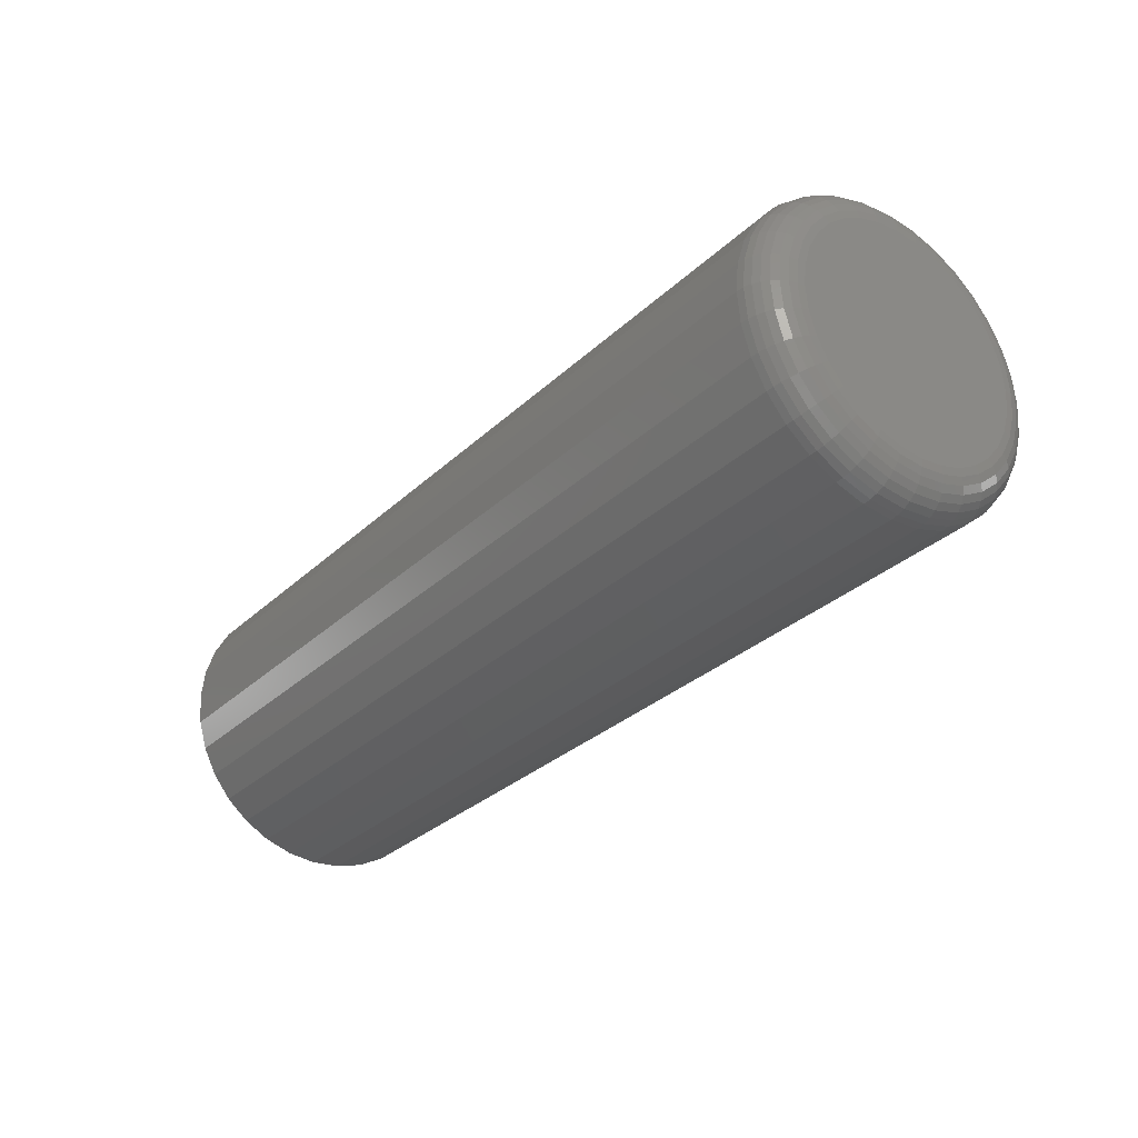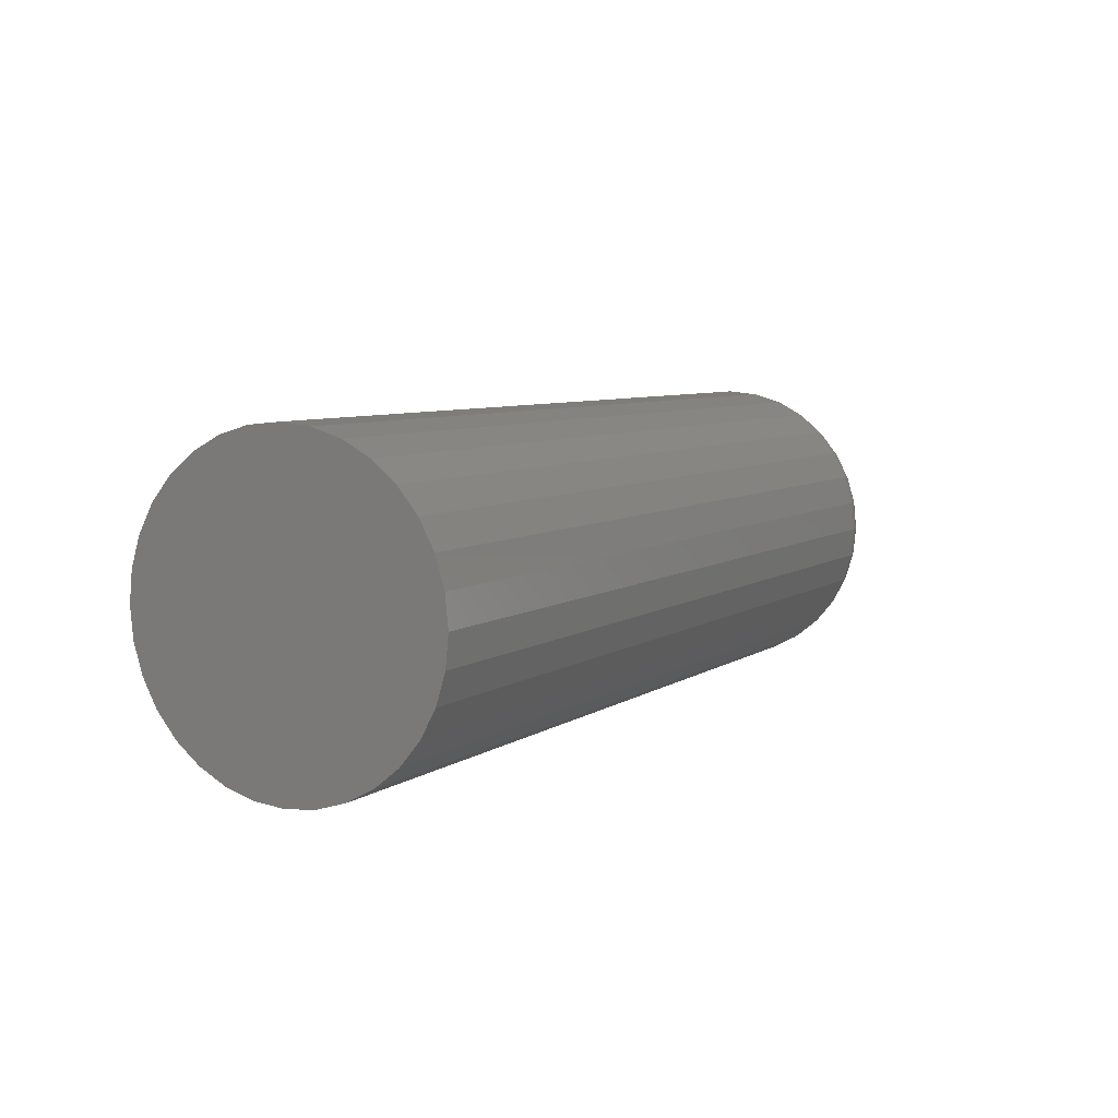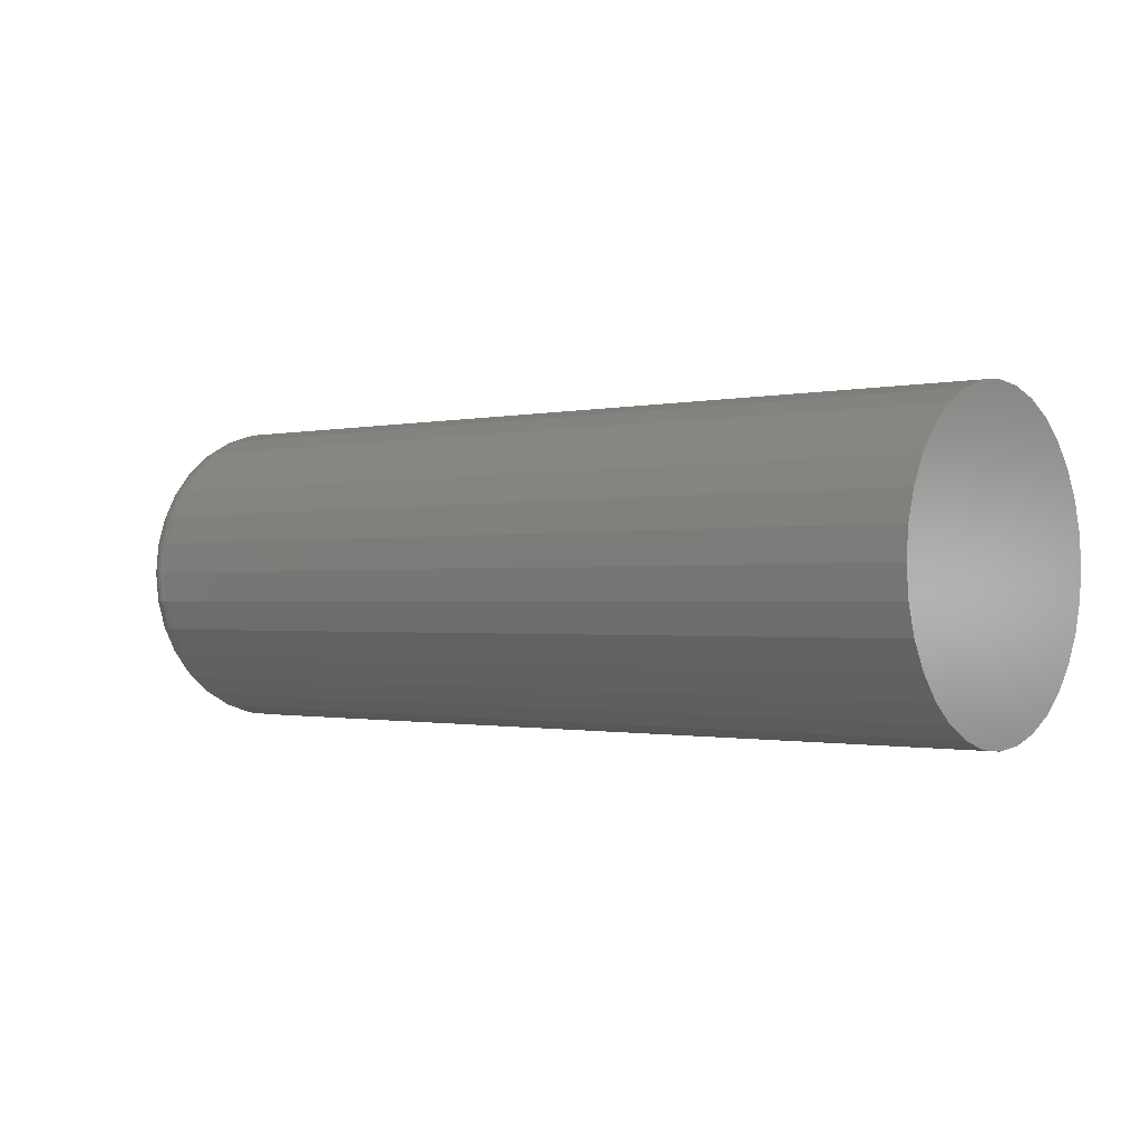
<metadata>
{"format":"stl","ext":"stl","renderer":"f3d","projection":"perspective","resolution":1024,"background":"white","views":[{"elev":-30.9,"azim":52.6,"up":"+Y"},{"elev":6.6,"azim":-61.5,"up":"+Z"},{"elev":-0.9,"azim":-140.9,"up":"+Z"}]}
</metadata>
<code>
# stl→obj: 320 verts, 636 faces
v 0.75 -0.01591 0.09324
v 0.75 0.02118 0.09324
v 0.75 0.002632 0.09507
v 0.75 -0.03375 0.08783
v 0.75 0.03901 0.08783
v 0.75 -0.05018 0.07904
v 0.75 0.05545 0.07904
v 0.75 0.05545 -0.07904
v 0.75 -0.03375 -0.08783
v 0.75 0.03901 -0.08783
v 0.75 -0.01591 -0.09324
v 0.75 0.02118 -0.09324
v 0.75 0.002632 -0.09507
v 0.75 0.06985 0.06722
v 0.75 -0.06459 0.06722
v 0.75 0.08168 0.05282
v 0.75 -0.07641 0.05282
v 0.75 0.09046 0.03638
v 0.75 -0.0852 0.03638
v 0.75 0.09587 0.01855
v 0.75 -0.09061 0.01855
v 0.75 0.0977 -4.837e-17
v 0.75 -0.09243 -2.551e-16
v 0.75 0.09587 -0.01855
v 0.75 -0.09061 -0.01855
v 0.75 0.09046 -0.03638
v 0.75 -0.0852 -0.03638
v 0.75 0.08168 -0.05282
v 0.75 -0.07641 -0.05282
v 0.75 0.06985 -0.06722
v 0.75 -0.06459 -0.06722
v 0.75 -0.05018 -0.07904
v 0 0.1289 5.805e-17
v 0.7188 0.1289 -5.338e-16
v 0 0.1265 -0.02464
v 0.7188 0.1265 -0.02464
v 0 0.1193 -0.04834
v 0.7188 0.1193 -0.04834
v 0 0.1077 -0.07018
v 0.7188 0.1077 -0.07018
v 0 0.09195 -0.08932
v 0.7188 0.09195 -0.08932
v 0 0.07281 -0.105
v 0.7188 0.07281 -0.105
v 0 0.05097 -0.1167
v 0.7188 0.05097 -0.1167
v 0 0.02727 -0.1239
v 0.7188 0.02727 -0.1239
v 0 0.002632 -0.1263
v 0.7188 0.002632 -0.1263
v 0 -0.02201 -0.1239
v 0.7188 -0.02201 -0.1239
v 0 -0.04571 -0.1167
v 0.7188 -0.04571 -0.1167
v 0 -0.06755 -0.105
v 0.7188 -0.06755 -0.105
v 0 -0.08669 -0.08932
v 0.7188 -0.08669 -0.08932
v 0 -0.1024 -0.07018
v 0.7188 -0.1024 -0.07018
v 0 -0.1141 -0.04834
v 0.7188 -0.1141 -0.04834
v 0 -0.1213 -0.02464
v 0.7188 -0.1213 -0.02464
v 0 -0.1237 3.867e-17
v 0.7188 -0.1237 3.867e-17
v 0 -0.1213 0.02464
v 0.7188 -0.1213 0.02464
v 0 -0.1141 0.04834
v 0.7188 -0.1141 0.04834
v 0 -0.1024 0.07018
v 0.7188 -0.1024 0.07018
v 0 -0.08669 0.08932
v 0.7188 -0.08669 0.08932
v 0 -0.06755 0.105
v 0.7188 -0.06755 0.105
v 0 -0.04571 0.1167
v 0.7188 -0.04571 0.1167
v 0 -0.02201 0.1239
v 0.7188 -0.02201 0.1239
v 0 0.002632 0.1263
v 0.7188 0.002632 0.1263
v 0 0.02727 0.1239
v 0.7188 0.02727 0.1239
v 0 0.05097 0.1167
v 0.7188 0.05097 0.1167
v 0 0.07281 0.105
v 0.7188 0.07281 0.105
v 0 0.09195 0.08932
v 0.7188 0.09195 0.08932
v 0 0.1077 0.07018
v 0.7188 0.1077 0.07018
v 0 0.1193 0.04834
v 0.7188 0.1193 0.04834
v 0 0.1265 0.02464
v 0.7188 0.1265 0.02464
v 0.7494 -0.09853 5.551e-17
v 0.7494 -0.09659 0.01974
v 0.7476 -0.1044 4.857e-17
v 0.7476 -0.1023 0.02088
v 0.7447 -0.1098 4.857e-17
v 0.7447 -0.1076 0.02193
v 0.7408 -0.1145 4.163e-17
v 0.7408 -0.1123 0.02286
v 0.7361 -0.1184 4.857e-17
v 0.7361 -0.1161 0.02362
v 0.7307 -0.1213 4.857e-17
v 0.7307 -0.1189 0.02418
v 0.7248 -0.1231 5.551e-17
v 0.7248 -0.1207 0.02453
v 0.7494 0.1019 0.01974
v 0.7494 0.1038 -3.747e-16
v 0.7476 0.1076 0.02088
v 0.7476 0.1097 -3.886e-16
v 0.7447 0.1129 0.02193
v 0.7447 0.1151 -4.163e-16
v 0.7408 0.1175 0.02286
v 0.7408 0.1198 -4.302e-16
v 0.7361 0.1214 0.02362
v 0.7361 0.1237 -4.58e-16
v 0.7307 0.1242 0.02418
v 0.7307 0.1266 -4.649e-16
v 0.7248 0.1259 0.02453
v 0.7248 0.1283 -4.718e-16
v 0.7494 0.09609 0.03871
v 0.7476 0.1015 0.04096
v 0.7447 0.1065 0.04302
v 0.7408 0.1109 0.04484
v 0.7361 0.1145 0.04632
v 0.7307 0.1171 0.04743
v 0.7248 0.1188 0.04811
v 0.7494 0.08675 0.0562
v 0.7476 0.09162 0.05946
v 0.7447 0.09611 0.06246
v 0.7408 0.1 0.06509
v 0.7361 0.1033 0.06725
v 0.7307 0.1057 0.06886
v 0.7248 0.1072 0.06984
v 0.7494 0.07416 0.07153
v 0.7476 0.07831 0.07568
v 0.7447 0.08213 0.0795
v 0.7408 0.08548 0.08285
v 0.7361 0.08823 0.08559
v 0.7307 0.09027 0.08764
v 0.7248 0.09153 0.08889
v 0.7494 0.05883 0.08411
v 0.7476 0.06209 0.08899
v 0.7447 0.06509 0.09348
v 0.7408 0.06772 0.09742
v 0.7361 0.06988 0.1006
v 0.7307 0.07149 0.103
v 0.7248 0.07248 0.1045
v 0.7494 0.04134 0.09346
v 0.7476 0.04359 0.09888
v 0.7447 0.04566 0.1039
v 0.7408 0.04747 0.1082
v 0.7361 0.04896 0.1118
v 0.7307 0.05006 0.1145
v 0.7248 0.05074 0.1161
v 0.7494 0.02237 0.09922
v 0.7476 0.02351 0.105
v 0.7447 0.02457 0.1103
v 0.7408 0.02549 0.1149
v 0.7361 0.02625 0.1187
v 0.7307 0.02681 0.1216
v 0.7248 0.02716 0.1233
v 0.7494 0.002632 0.1012
v 0.7476 0.002632 0.107
v 0.7447 0.002632 0.1124
v 0.7408 0.002632 0.1172
v 0.7361 0.002632 0.121
v 0.7307 0.002632 0.1239
v 0.7248 0.002632 0.1257
v 0.7494 -0.0171 0.09922
v 0.7476 -0.01825 0.105
v 0.7447 -0.0193 0.1103
v 0.7408 -0.02023 0.1149
v 0.7361 -0.02098 0.1187
v 0.7307 -0.02155 0.1216
v 0.7248 -0.02189 0.1233
v 0.7494 -0.03608 0.09346
v 0.7476 -0.03832 0.09888
v 0.7447 -0.04039 0.1039
v 0.7408 -0.0422 0.1082
v 0.7361 -0.04369 0.1118
v 0.7307 -0.0448 0.1145
v 0.7248 -0.04548 0.1161
v 0.7494 -0.05357 0.08411
v 0.7476 -0.05683 0.08899
v 0.7447 -0.05983 0.09348
v 0.7408 -0.06246 0.09742
v 0.7361 -0.06462 0.1006
v 0.7307 -0.06622 0.103
v 0.7248 -0.06721 0.1045
v 0.7494 -0.0689 0.07153
v 0.7476 -0.07305 0.07568
v 0.7447 -0.07687 0.0795
v 0.7408 -0.08022 0.08285
v 0.7361 -0.08296 0.08559
v 0.7307 -0.08501 0.08764
v 0.7248 -0.08626 0.08889
v 0.7494 -0.08148 0.0562
v 0.7476 -0.08636 0.05946
v 0.7447 -0.09085 0.06246
v 0.7408 -0.09479 0.06509
v 0.7361 -0.09802 0.06725
v 0.7307 -0.1004 0.06886
v 0.7248 -0.1019 0.06984
v 0.7494 -0.09083 0.03871
v 0.7476 -0.09625 0.04096
v 0.7447 -0.1012 0.04302
v 0.7408 -0.1056 0.04484
v 0.7361 -0.1092 0.04632
v 0.7307 -0.1119 0.04743
v 0.7248 -0.1135 0.04811
v 0.7494 0.1019 -0.01974
v 0.7476 0.1076 -0.02088
v 0.7447 0.1129 -0.02193
v 0.7408 0.1175 -0.02286
v 0.7361 0.1214 -0.02362
v 0.7307 0.1242 -0.02418
v 0.7248 0.1259 -0.02453
v 0.7494 -0.09659 -0.01974
v 0.7476 -0.1023 -0.02088
v 0.7447 -0.1076 -0.02193
v 0.7408 -0.1123 -0.02286
v 0.7361 -0.1161 -0.02362
v 0.7307 -0.1189 -0.02418
v 0.7248 -0.1207 -0.02453
v 0.7494 -0.09083 -0.03871
v 0.7476 -0.09625 -0.04096
v 0.7447 -0.1012 -0.04302
v 0.7408 -0.1056 -0.04484
v 0.7361 -0.1092 -0.04632
v 0.7307 -0.1119 -0.04743
v 0.7248 -0.1135 -0.04811
v 0.7494 -0.08148 -0.0562
v 0.7476 -0.08636 -0.05946
v 0.7447 -0.09085 -0.06246
v 0.7408 -0.09479 -0.06509
v 0.7361 -0.09802 -0.06725
v 0.7307 -0.1004 -0.06886
v 0.7248 -0.1019 -0.06984
v 0.7494 -0.0689 -0.07153
v 0.7476 -0.07305 -0.07568
v 0.7447 -0.07687 -0.0795
v 0.7408 -0.08022 -0.08285
v 0.7361 -0.08296 -0.08559
v 0.7307 -0.08501 -0.08764
v 0.7248 -0.08626 -0.08889
v 0.7494 -0.05357 -0.08411
v 0.7476 -0.05683 -0.08899
v 0.7447 -0.05983 -0.09348
v 0.7408 -0.06246 -0.09742
v 0.7361 -0.06462 -0.1006
v 0.7307 -0.06622 -0.103
v 0.7248 -0.06721 -0.1045
v 0.7494 -0.03608 -0.09346
v 0.7476 -0.03832 -0.09888
v 0.7447 -0.04039 -0.1039
v 0.7408 -0.0422 -0.1082
v 0.7361 -0.04369 -0.1118
v 0.7307 -0.0448 -0.1145
v 0.7248 -0.04548 -0.1161
v 0.7494 -0.0171 -0.09922
v 0.7476 -0.01825 -0.105
v 0.7447 -0.0193 -0.1103
v 0.7408 -0.02023 -0.1149
v 0.7361 -0.02098 -0.1187
v 0.7307 -0.02155 -0.1216
v 0.7248 -0.02189 -0.1233
v 0.7494 0.002632 -0.1012
v 0.7476 0.002632 -0.107
v 0.7447 0.002632 -0.1124
v 0.7408 0.002632 -0.1172
v 0.7361 0.002632 -0.121
v 0.7307 0.002632 -0.1239
v 0.7248 0.002632 -0.1257
v 0.7494 0.02237 -0.09922
v 0.7476 0.02351 -0.105
v 0.7447 0.02457 -0.1103
v 0.7408 0.02549 -0.1149
v 0.7361 0.02625 -0.1187
v 0.7307 0.02681 -0.1216
v 0.7248 0.02716 -0.1233
v 0.7494 0.04134 -0.09346
v 0.7476 0.04359 -0.09888
v 0.7447 0.04566 -0.1039
v 0.7408 0.04747 -0.1082
v 0.7361 0.04896 -0.1118
v 0.7307 0.05006 -0.1145
v 0.7248 0.05074 -0.1161
v 0.7494 0.05883 -0.08411
v 0.7476 0.06209 -0.08899
v 0.7447 0.06509 -0.09348
v 0.7408 0.06772 -0.09742
v 0.7361 0.06988 -0.1006
v 0.7307 0.07149 -0.103
v 0.7248 0.07248 -0.1045
v 0.7494 0.07416 -0.07153
v 0.7476 0.07831 -0.07568
v 0.7447 0.08213 -0.0795
v 0.7408 0.08548 -0.08285
v 0.7361 0.08823 -0.08559
v 0.7307 0.09027 -0.08764
v 0.7248 0.09153 -0.08889
v 0.7494 0.08675 -0.0562
v 0.7476 0.09162 -0.05946
v 0.7447 0.09611 -0.06246
v 0.7408 0.1 -0.06509
v 0.7361 0.1033 -0.06725
v 0.7307 0.1057 -0.06886
v 0.7248 0.1072 -0.06984
v 0.7494 0.09609 -0.03871
v 0.7476 0.1015 -0.04096
v 0.7447 0.1065 -0.04302
v 0.7408 0.1109 -0.04484
v 0.7361 0.1145 -0.04632
v 0.7307 0.1171 -0.04743
v 0.7248 0.1188 -0.04811
f 1 2 3
f 2 1 4
f 2 4 5
f 5 4 6
f 5 6 7
f 8 9 10
f 10 9 11
f 10 11 12
f 12 11 13
f 7 6 14
f 14 6 15
f 14 15 16
f 16 15 17
f 16 17 18
f 18 17 19
f 18 19 20
f 20 19 21
f 20 21 22
f 22 21 23
f 22 23 24
f 24 23 25
f 24 25 26
f 26 25 27
f 26 27 28
f 28 27 29
f 28 29 30
f 30 29 31
f 30 31 8
f 8 31 32
f 8 32 9
f 33 34 35
f 35 34 36
f 35 36 37
f 37 36 38
f 37 38 39
f 39 38 40
f 39 40 41
f 41 40 42
f 41 42 43
f 43 42 44
f 43 44 45
f 45 44 46
f 45 46 47
f 47 46 48
f 47 48 49
f 49 48 50
f 49 50 51
f 51 50 52
f 51 52 53
f 53 52 54
f 53 54 55
f 55 54 56
f 55 56 57
f 57 56 58
f 57 58 59
f 59 58 60
f 59 60 61
f 61 60 62
f 61 62 63
f 63 62 64
f 63 64 65
f 65 64 66
f 65 66 67
f 67 66 68
f 67 68 69
f 69 68 70
f 69 70 71
f 71 70 72
f 71 72 73
f 73 72 74
f 73 74 75
f 75 74 76
f 75 76 77
f 77 76 78
f 77 78 79
f 79 78 80
f 79 80 81
f 81 80 82
f 81 82 83
f 83 82 84
f 83 84 85
f 85 84 86
f 85 86 87
f 87 86 88
f 87 88 89
f 89 88 90
f 89 90 91
f 91 90 92
f 91 92 93
f 93 92 94
f 93 94 95
f 95 94 96
f 95 96 33
f 33 96 34
f 23 21 97
f 97 21 98
f 97 98 99
f 99 98 100
f 99 100 101
f 101 100 102
f 101 102 103
f 103 102 104
f 103 104 105
f 105 104 106
f 105 106 107
f 107 106 108
f 107 108 109
f 109 108 110
f 109 110 66
f 66 110 68
f 20 22 111
f 111 22 112
f 111 112 113
f 113 112 114
f 113 114 115
f 115 114 116
f 115 116 117
f 117 116 118
f 117 118 119
f 119 118 120
f 119 120 121
f 121 120 122
f 121 122 123
f 123 122 124
f 123 124 96
f 96 124 34
f 18 20 125
f 125 20 111
f 125 111 126
f 126 111 113
f 126 113 127
f 127 113 115
f 127 115 128
f 128 115 117
f 128 117 129
f 129 117 119
f 129 119 130
f 130 119 121
f 130 121 131
f 131 121 123
f 131 123 94
f 94 123 96
f 16 18 132
f 132 18 125
f 132 125 133
f 133 125 126
f 133 126 134
f 134 126 127
f 134 127 135
f 135 127 128
f 135 128 136
f 136 128 129
f 136 129 137
f 137 129 130
f 137 130 138
f 138 130 131
f 138 131 92
f 92 131 94
f 14 16 139
f 139 16 132
f 139 132 140
f 140 132 133
f 140 133 141
f 141 133 134
f 141 134 142
f 142 134 135
f 142 135 143
f 143 135 136
f 143 136 144
f 144 136 137
f 144 137 145
f 145 137 138
f 145 138 90
f 90 138 92
f 7 14 146
f 146 14 139
f 146 139 147
f 147 139 140
f 147 140 148
f 148 140 141
f 148 141 149
f 149 141 142
f 149 142 150
f 150 142 143
f 150 143 151
f 151 143 144
f 151 144 152
f 152 144 145
f 152 145 88
f 88 145 90
f 5 7 153
f 153 7 146
f 153 146 154
f 154 146 147
f 154 147 155
f 155 147 148
f 155 148 156
f 156 148 149
f 156 149 157
f 157 149 150
f 157 150 158
f 158 150 151
f 158 151 159
f 159 151 152
f 159 152 86
f 86 152 88
f 2 5 160
f 160 5 153
f 160 153 161
f 161 153 154
f 161 154 162
f 162 154 155
f 162 155 163
f 163 155 156
f 163 156 164
f 164 156 157
f 164 157 165
f 165 157 158
f 165 158 166
f 166 158 159
f 166 159 84
f 84 159 86
f 3 2 167
f 167 2 160
f 167 160 168
f 168 160 161
f 168 161 169
f 169 161 162
f 169 162 170
f 170 162 163
f 170 163 171
f 171 163 164
f 171 164 172
f 172 164 165
f 172 165 173
f 173 165 166
f 173 166 82
f 82 166 84
f 1 3 174
f 174 3 167
f 174 167 175
f 175 167 168
f 175 168 176
f 176 168 169
f 176 169 177
f 177 169 170
f 177 170 178
f 178 170 171
f 178 171 179
f 179 171 172
f 179 172 180
f 180 172 173
f 180 173 80
f 80 173 82
f 4 1 181
f 181 1 174
f 181 174 182
f 182 174 175
f 182 175 183
f 183 175 176
f 183 176 184
f 184 176 177
f 184 177 185
f 185 177 178
f 185 178 186
f 186 178 179
f 186 179 187
f 187 179 180
f 187 180 78
f 78 180 80
f 6 4 188
f 188 4 181
f 188 181 189
f 189 181 182
f 189 182 190
f 190 182 183
f 190 183 191
f 191 183 184
f 191 184 192
f 192 184 185
f 192 185 193
f 193 185 186
f 193 186 194
f 194 186 187
f 194 187 76
f 76 187 78
f 15 6 195
f 195 6 188
f 195 188 196
f 196 188 189
f 196 189 197
f 197 189 190
f 197 190 198
f 198 190 191
f 198 191 199
f 199 191 192
f 199 192 200
f 200 192 193
f 200 193 201
f 201 193 194
f 201 194 74
f 74 194 76
f 17 15 202
f 202 15 195
f 202 195 203
f 203 195 196
f 203 196 204
f 204 196 197
f 204 197 205
f 205 197 198
f 205 198 206
f 206 198 199
f 206 199 207
f 207 199 200
f 207 200 208
f 208 200 201
f 208 201 72
f 72 201 74
f 19 17 209
f 209 17 202
f 209 202 210
f 210 202 203
f 210 203 211
f 211 203 204
f 211 204 212
f 212 204 205
f 212 205 213
f 213 205 206
f 213 206 214
f 214 206 207
f 214 207 215
f 215 207 208
f 215 208 70
f 70 208 72
f 21 19 98
f 98 19 209
f 98 209 100
f 100 209 210
f 100 210 102
f 102 210 211
f 102 211 104
f 104 211 212
f 104 212 106
f 106 212 213
f 106 213 108
f 108 213 214
f 108 214 110
f 110 214 215
f 110 215 68
f 68 215 70
f 22 24 112
f 112 24 216
f 112 216 114
f 114 216 217
f 114 217 116
f 116 217 218
f 116 218 118
f 118 218 219
f 118 219 120
f 120 219 220
f 120 220 122
f 122 220 221
f 122 221 124
f 124 221 222
f 124 222 34
f 34 222 36
f 25 23 223
f 223 23 97
f 223 97 224
f 224 97 99
f 224 99 225
f 225 99 101
f 225 101 226
f 226 101 103
f 226 103 227
f 227 103 105
f 227 105 228
f 228 105 107
f 228 107 229
f 229 107 109
f 229 109 64
f 64 109 66
f 27 25 230
f 230 25 223
f 230 223 231
f 231 223 224
f 231 224 232
f 232 224 225
f 232 225 233
f 233 225 226
f 233 226 234
f 234 226 227
f 234 227 235
f 235 227 228
f 235 228 236
f 236 228 229
f 236 229 62
f 62 229 64
f 29 27 237
f 237 27 230
f 237 230 238
f 238 230 231
f 238 231 239
f 239 231 232
f 239 232 240
f 240 232 233
f 240 233 241
f 241 233 234
f 241 234 242
f 242 234 235
f 242 235 243
f 243 235 236
f 243 236 60
f 60 236 62
f 31 29 244
f 244 29 237
f 244 237 245
f 245 237 238
f 245 238 246
f 246 238 239
f 246 239 247
f 247 239 240
f 247 240 248
f 248 240 241
f 248 241 249
f 249 241 242
f 249 242 250
f 250 242 243
f 250 243 58
f 58 243 60
f 32 31 251
f 251 31 244
f 251 244 252
f 252 244 245
f 252 245 253
f 253 245 246
f 253 246 254
f 254 246 247
f 254 247 255
f 255 247 248
f 255 248 256
f 256 248 249
f 256 249 257
f 257 249 250
f 257 250 56
f 56 250 58
f 9 32 258
f 258 32 251
f 258 251 259
f 259 251 252
f 259 252 260
f 260 252 253
f 260 253 261
f 261 253 254
f 261 254 262
f 262 254 255
f 262 255 263
f 263 255 256
f 263 256 264
f 264 256 257
f 264 257 54
f 54 257 56
f 11 9 265
f 265 9 258
f 265 258 266
f 266 258 259
f 266 259 267
f 267 259 260
f 267 260 268
f 268 260 261
f 268 261 269
f 269 261 262
f 269 262 270
f 270 262 263
f 270 263 271
f 271 263 264
f 271 264 52
f 52 264 54
f 13 11 272
f 272 11 265
f 272 265 273
f 273 265 266
f 273 266 274
f 274 266 267
f 274 267 275
f 275 267 268
f 275 268 276
f 276 268 269
f 276 269 277
f 277 269 270
f 277 270 278
f 278 270 271
f 278 271 50
f 50 271 52
f 12 13 279
f 279 13 272
f 279 272 280
f 280 272 273
f 280 273 281
f 281 273 274
f 281 274 282
f 282 274 275
f 282 275 283
f 283 275 276
f 283 276 284
f 284 276 277
f 284 277 285
f 285 277 278
f 285 278 48
f 48 278 50
f 10 12 286
f 286 12 279
f 286 279 287
f 287 279 280
f 287 280 288
f 288 280 281
f 288 281 289
f 289 281 282
f 289 282 290
f 290 282 283
f 290 283 291
f 291 283 284
f 291 284 292
f 292 284 285
f 292 285 46
f 46 285 48
f 8 10 293
f 293 10 286
f 293 286 294
f 294 286 287
f 294 287 295
f 295 287 288
f 295 288 296
f 296 288 289
f 296 289 297
f 297 289 290
f 297 290 298
f 298 290 291
f 298 291 299
f 299 291 292
f 299 292 44
f 44 292 46
f 30 8 300
f 300 8 293
f 300 293 301
f 301 293 294
f 301 294 302
f 302 294 295
f 302 295 303
f 303 295 296
f 303 296 304
f 304 296 297
f 304 297 305
f 305 297 298
f 305 298 306
f 306 298 299
f 306 299 42
f 42 299 44
f 28 30 307
f 307 30 300
f 307 300 308
f 308 300 301
f 308 301 309
f 309 301 302
f 309 302 310
f 310 302 303
f 310 303 311
f 311 303 304
f 311 304 312
f 312 304 305
f 312 305 313
f 313 305 306
f 313 306 40
f 40 306 42
f 26 28 314
f 314 28 307
f 314 307 315
f 315 307 308
f 315 308 316
f 316 308 309
f 316 309 317
f 317 309 310
f 317 310 318
f 318 310 311
f 318 311 319
f 319 311 312
f 319 312 320
f 320 312 313
f 320 313 38
f 38 313 40
f 24 26 216
f 216 26 314
f 216 314 217
f 217 314 315
f 217 315 218
f 218 315 316
f 218 316 219
f 219 316 317
f 219 317 220
f 220 317 318
f 220 318 221
f 221 318 319
f 221 319 222
f 222 319 320
f 222 320 36
f 36 320 38
f 81 83 79
f 77 79 83
f 85 77 83
f 75 77 85
f 87 75 85
f 45 53 43
f 51 53 45
f 47 51 45
f 49 51 47
f 53 55 43
f 43 55 57
f 43 57 41
f 41 57 59
f 41 59 39
f 39 59 61
f 39 61 37
f 37 61 63
f 37 63 35
f 35 63 65
f 35 65 33
f 33 65 67
f 33 67 95
f 95 67 69
f 95 69 93
f 93 69 71
f 93 71 91
f 91 71 73
f 91 73 89
f 89 73 75
f 89 75 87

</code>
